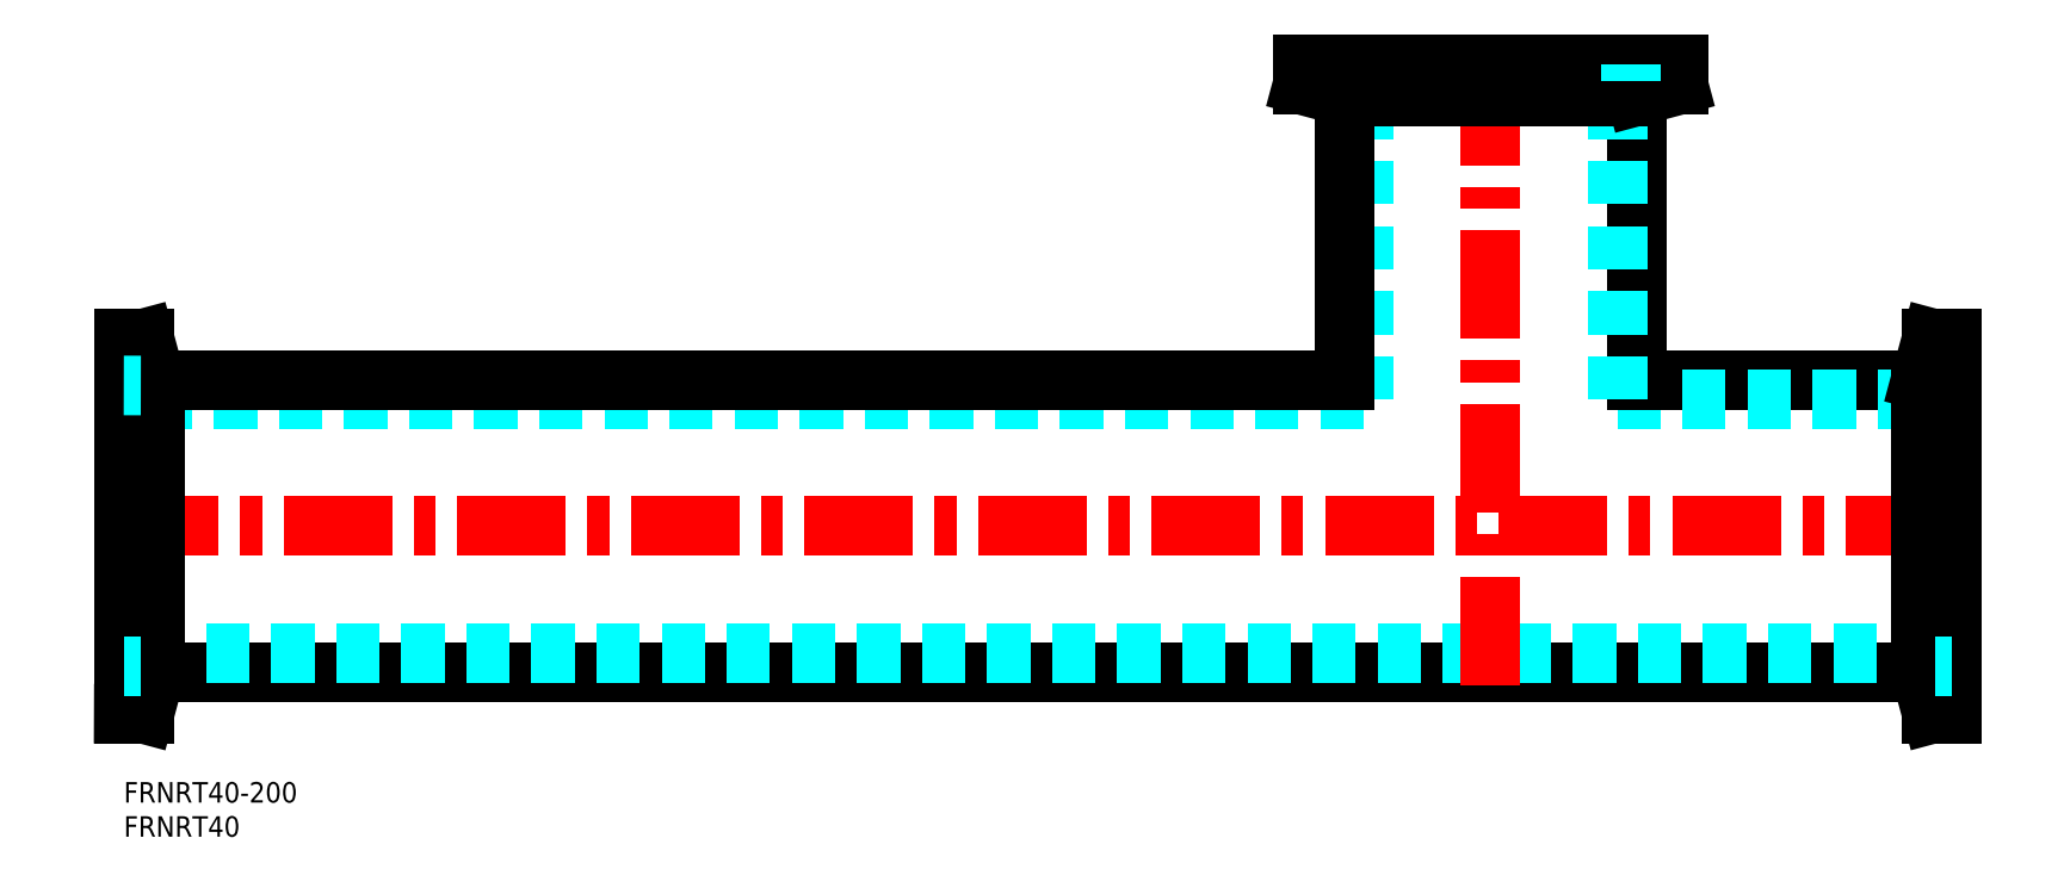
<metadata>
{"format":"dxf","ext":"dxf","renderer":"ezdxf+matplotlib","layout":"modelspace","background":"white","min_lineweight":24,"dpi":150}
</metadata>
<code>
0
SECTION
2
ENTITIES
0
INSERT
8
MSM_CONTINUOUS
2
*U3
10
0
20
0
30
0
0
INSERT
8
MSM_CONTINUOUS
2
*U4
10
0
20
0
30
0
0
LINE
8
MSM_CONTINUOUS
10
4.648
20
16.14
30
0
11
263
21
16.14
31
0
0
LINE
8
MSM_DASHED
10
2.5
20
18.94
30
0
11
265.1
21
18.94
31
0
0
LINE
8
MSM_CENTER
10
-2
20
37.49
30
0
11
269.6
21
37.49
31
0
0
LINE
8
MSM_CENTER
10
200
20
14.14
30
0
11
200
21
107.1
31
0
0
LINE
8
MSM_DASHED
10
181.4
20
56.04
30
0
11
2.5
21
56.04
31
0
0
LINE
8
MSM_CONTINUOUS
10
178.7
20
58.84
30
0
11
4.648
21
58.84
31
0
0
LINE
8
MSM_DASHED
10
181.4
20
56.04
30
0
11
181.4
21
102.6
31
0
0
LINE
8
MSM_CONTINUOUS
10
178.7
20
58.84
30
0
11
178.7
21
100.4
31
0
0
LINE
8
MSM_CONTINUOUS
10
221.3
20
58.84
30
0
11
263
21
58.84
31
0
0
LINE
8
MSM_DASHED
10
218.6
20
56.04
30
0
11
265.1
21
56.04
31
0
0
LINE
8
MSM_CONTINUOUS
10
221.3
20
58.84
30
0
11
221.4
21
100.4
31
0
0
LINE
8
MSM_DASHED
10
218.6
20
56.04
30
0
11
218.6
21
102.6
31
0
0
LINE
8
MSM_DASHED
10
2.5
20
16.89
30
0
11
2.5
21
58.09
31
0
0
LINE
8
MSM_CONTINUOUS
10
3
20
64.99
30
0
11
3
21
9.988
31
0
0
LINE
8
MSM_CONTINUOUS
10
3
20
9.988
30
0
11
4.648
21
16.14
31
0
0
LINE
8
MSM_CONTINUOUS
10
3
20
64.99
30
0
11
4.648
21
58.84
31
0
0
LINE
8
MSM_CONTINUOUS
10
4.648
20
58.84
30
0
11
4.648
21
16.14
31
0
0
LINE
8
MSM_CONTINUOUS
10
-1.42e-14
20
64.99
30
0
11
3
21
64.99
31
0
0
LINE
8
MSM_CONTINUOUS
10
3
20
9.988
30
0
11
-1.42e-14
21
10
31
0
0
LINE
8
MSM_CONTINUOUS
10
-1.42e-14
20
64.99
30
0
11
-1.42e-14
21
10
31
0
0
LINE
8
MSM_DASHED
10
179.4
20
102.6
30
0
11
179.4
21
105.1
31
0
0
LINE
8
MSM_DASHED
10
179.4
20
102.6
30
0
11
220.6
21
102.6
31
0
0
LINE
8
MSM_CONTINUOUS
10
227.5
20
102.1
30
0
11
172.5
21
102.1
31
0
0
LINE
8
MSM_CONTINUOUS
10
172.5
20
102.1
30
0
11
178.7
21
100.4
31
0
0
LINE
8
MSM_CONTINUOUS
10
227.5
20
102.1
30
0
11
221.4
21
100.4
31
0
0
LINE
8
MSM_CONTINUOUS
10
221.4
20
100.4
30
0
11
178.7
21
100.4
31
0
0
LINE
8
MSM_CONTINUOUS
10
227.5
20
105.1
30
0
11
227.5
21
102.1
31
0
0
LINE
8
MSM_CONTINUOUS
10
227.5
20
105.1
30
0
11
172.5
21
105.1
31
0
0
LINE
8
MSM_DASHED
10
-1.66e-14
20
58.09
30
0
11
2.5
21
58.09
31
0
0
LINE
8
MSM_DASHED
10
2.5
20
16.89
30
0
11
-1.42e-14
21
16.89
31
0
0
LINE
8
MSM_DASHED
10
220.6
20
102.6
30
0
11
220.6
21
105.1
31
0
0
LINE
8
MSM_DASHED
10
265.1
20
58.1
30
0
11
267.6
21
58.1
31
0
0
LINE
8
MSM_DASHED
10
265.1
20
58.1
30
0
11
265.1
21
16.9
31
0
0
LINE
8
MSM_CONTINUOUS
10
264.6
20
10
30
0
11
264.6
21
65
31
0
0
LINE
8
MSM_CONTINUOUS
10
264.6
20
65
30
0
11
263
21
58.85
31
0
0
LINE
8
MSM_CONTINUOUS
10
264.6
20
10
30
0
11
263
21
16.15
31
0
0
LINE
8
MSM_CONTINUOUS
10
263
20
16.15
30
0
11
263
21
58.85
31
0
0
LINE
8
MSM_CONTINUOUS
10
267.6
20
10
30
0
11
264.6
21
10
31
0
0
LINE
8
MSM_CONTINUOUS
10
267.6
20
10
30
0
11
267.6
21
65
31
0
0
LINE
8
MSM_DASHED
10
265.1
20
16.9
30
0
11
267.6
21
16.9
31
0
0
LINE
8
MSM_CONTINUOUS
10
172.5
20
102.1
30
0
11
172.5
21
105.1
31
0
0
LINE
8
MSM_CONTINUOUS
10
264.6
20
65
30
0
11
267.6
21
65
31
0
0
VIEWPORT
8
0
10
130.7
20
99.21
30
0
40
509.9
41
222.2
68
     1
69
     1
0
VIEWPORT
8
MSM_CONTINUOUS
10
130.7
20
99.21
30
0
40
209.1
41
158.7
68
     2
69
     2
0
ENDSEC
0
EOF

</code>
